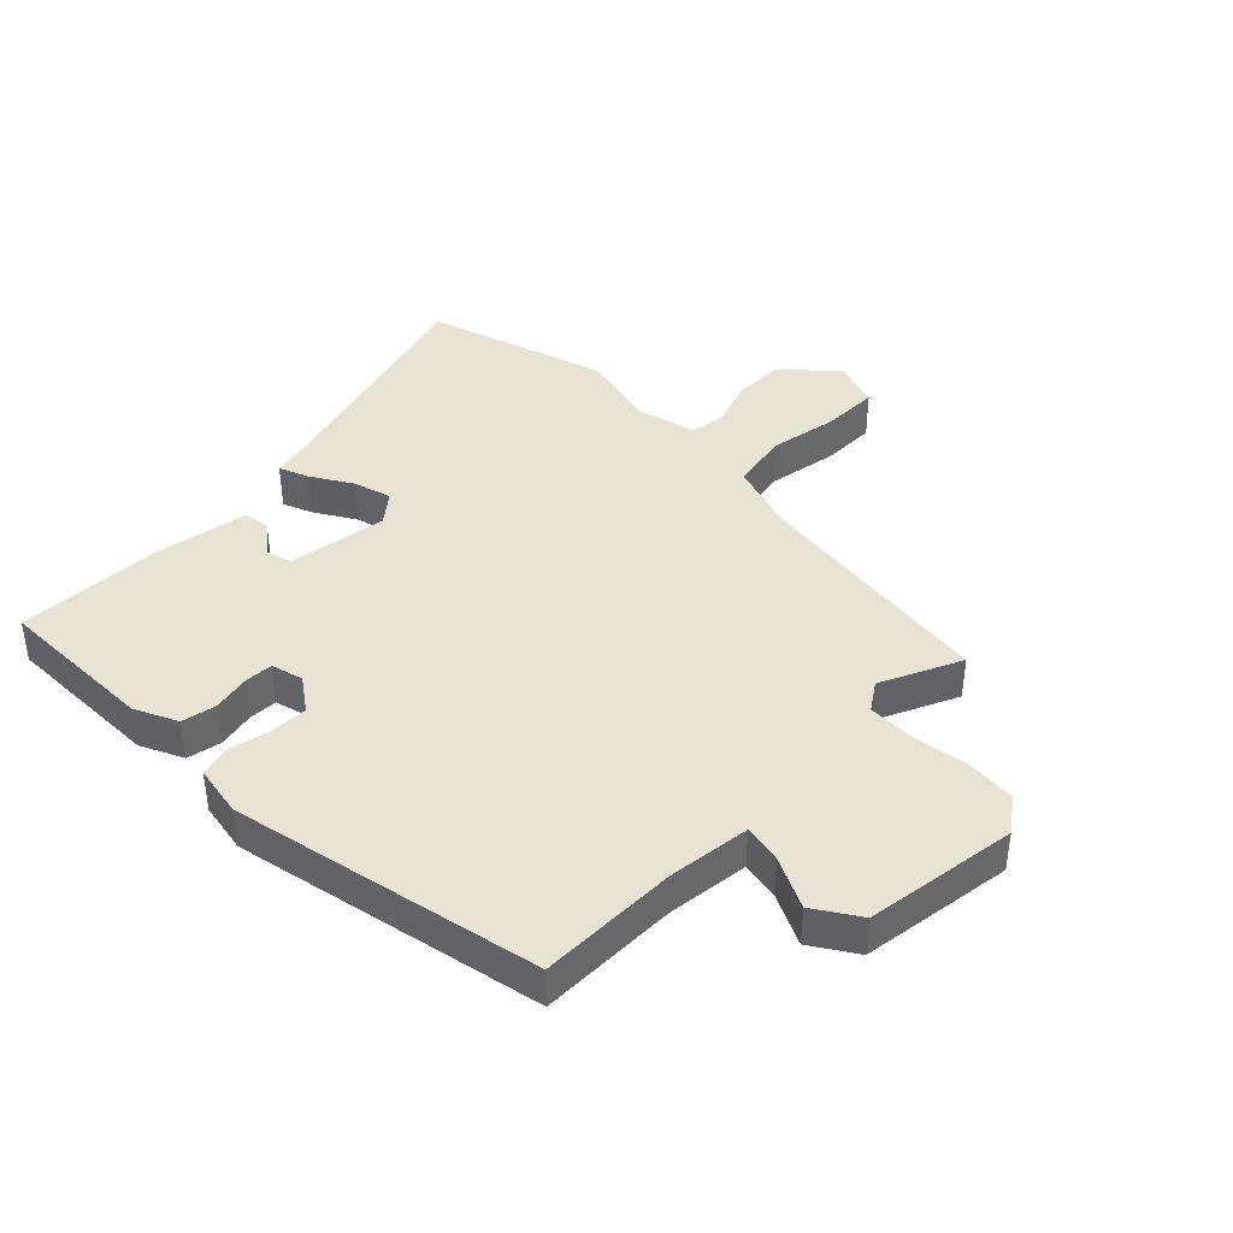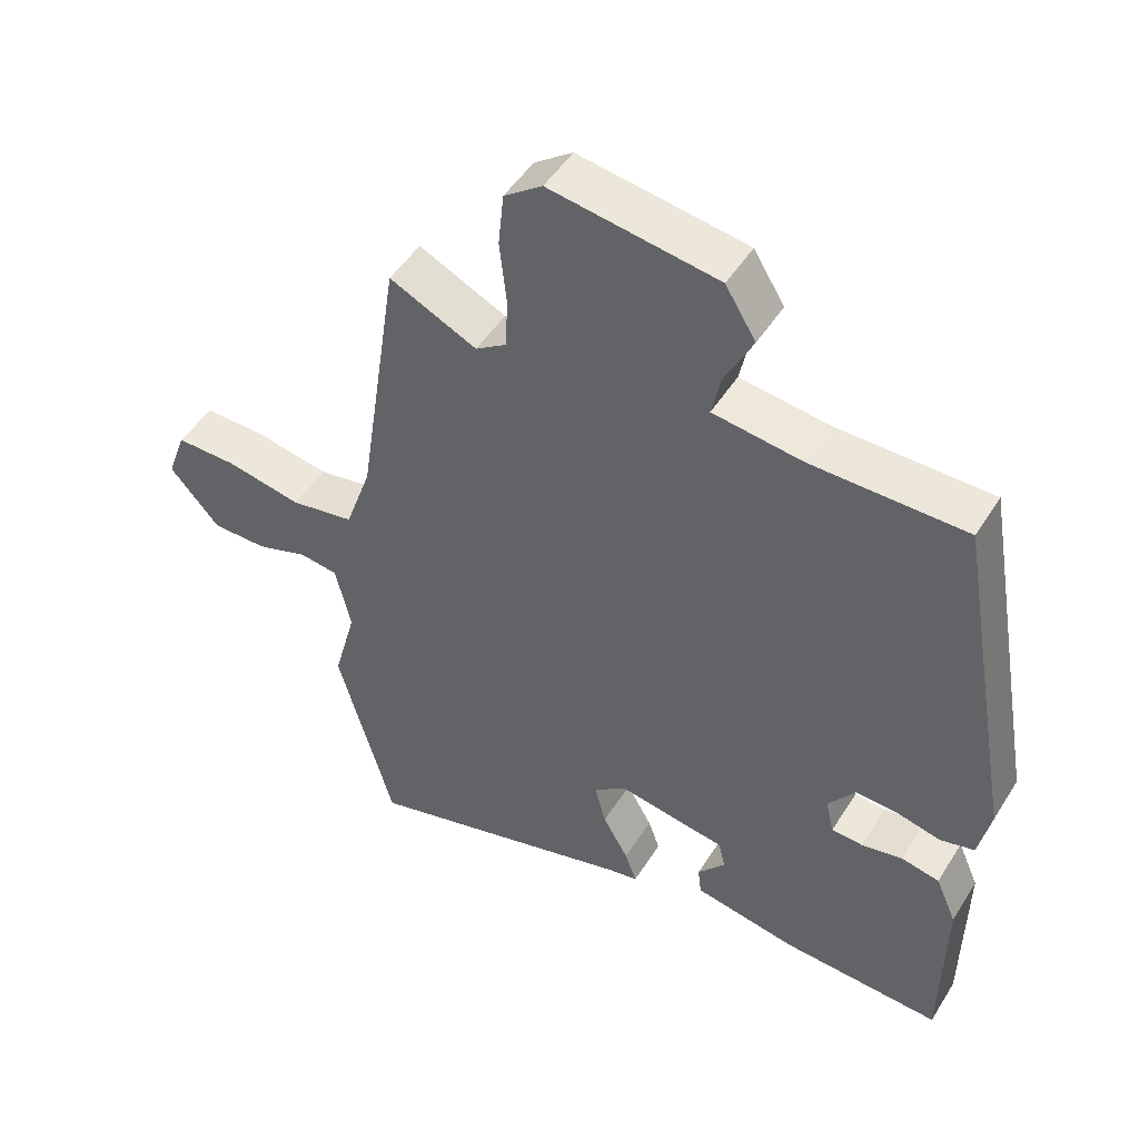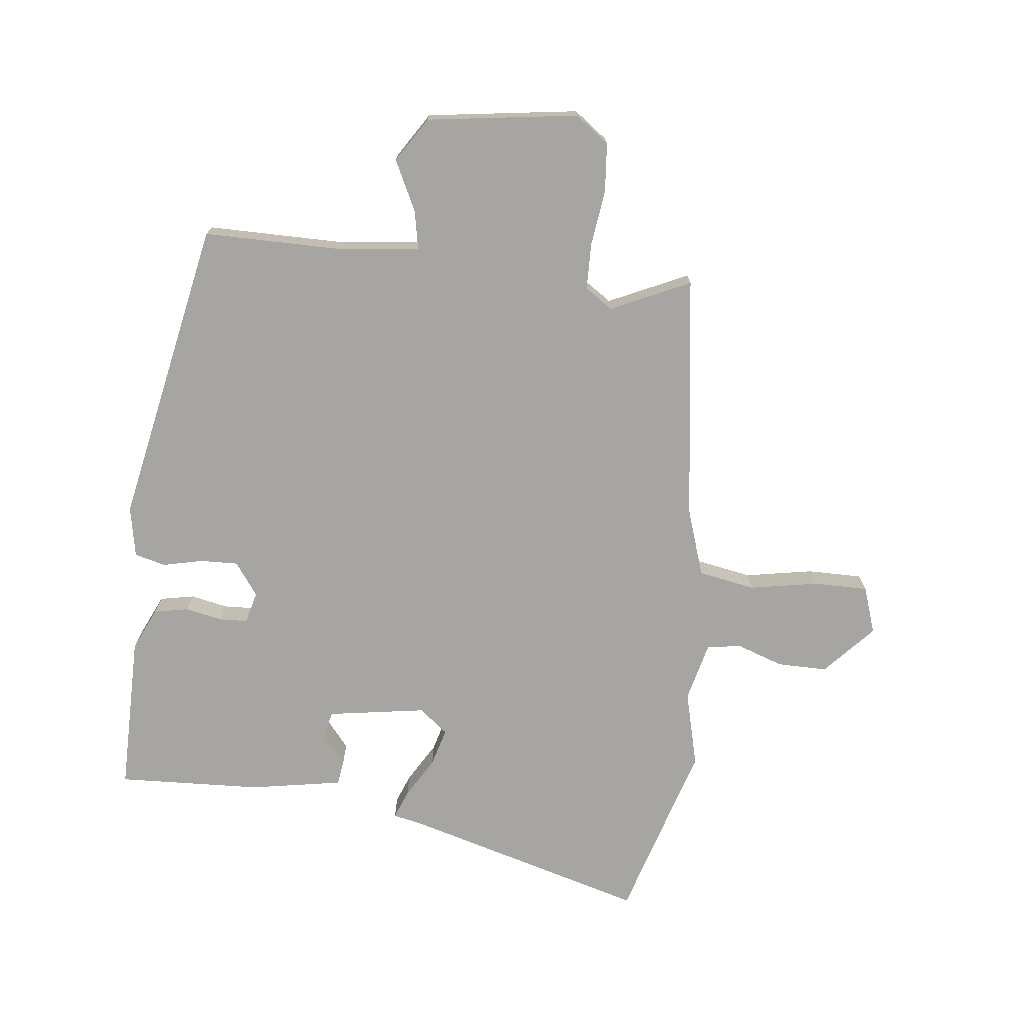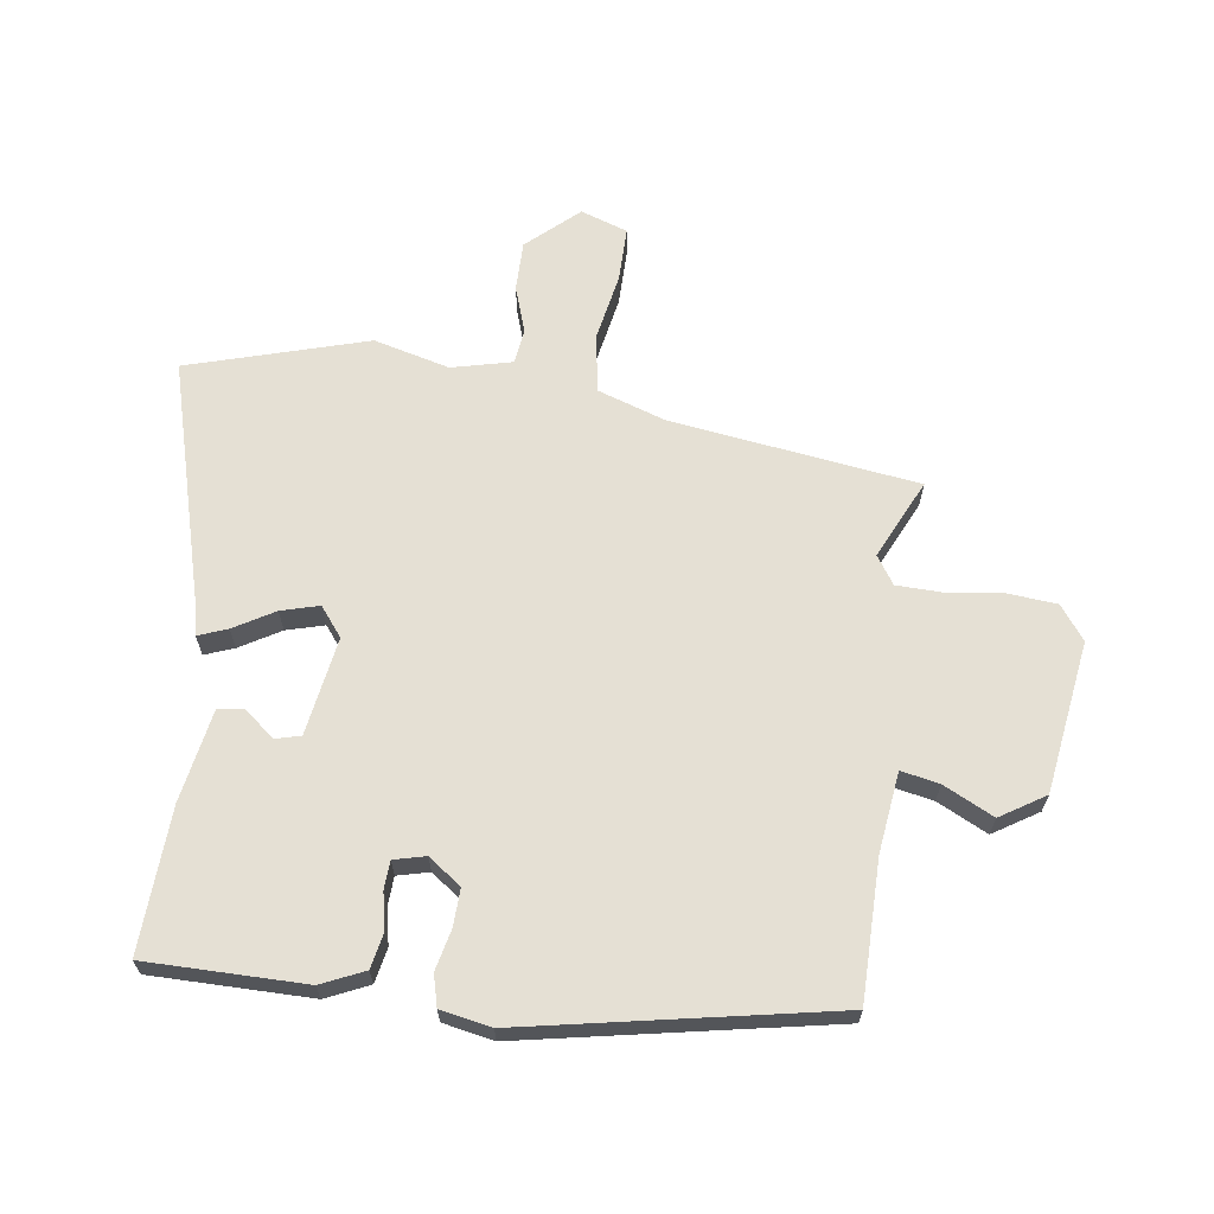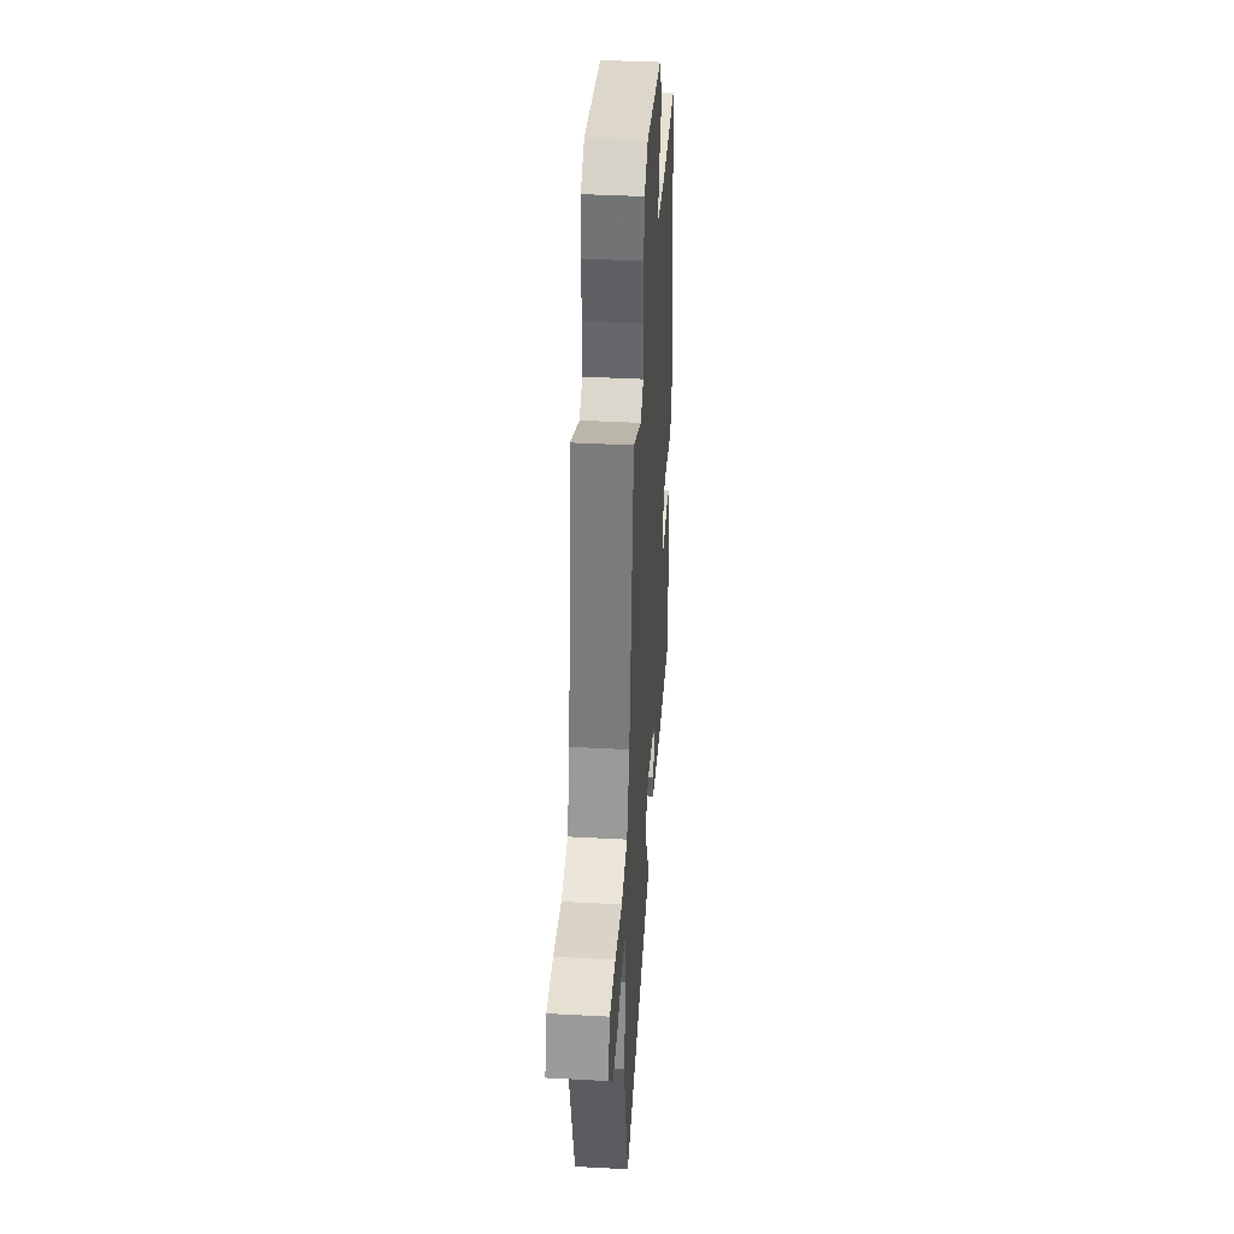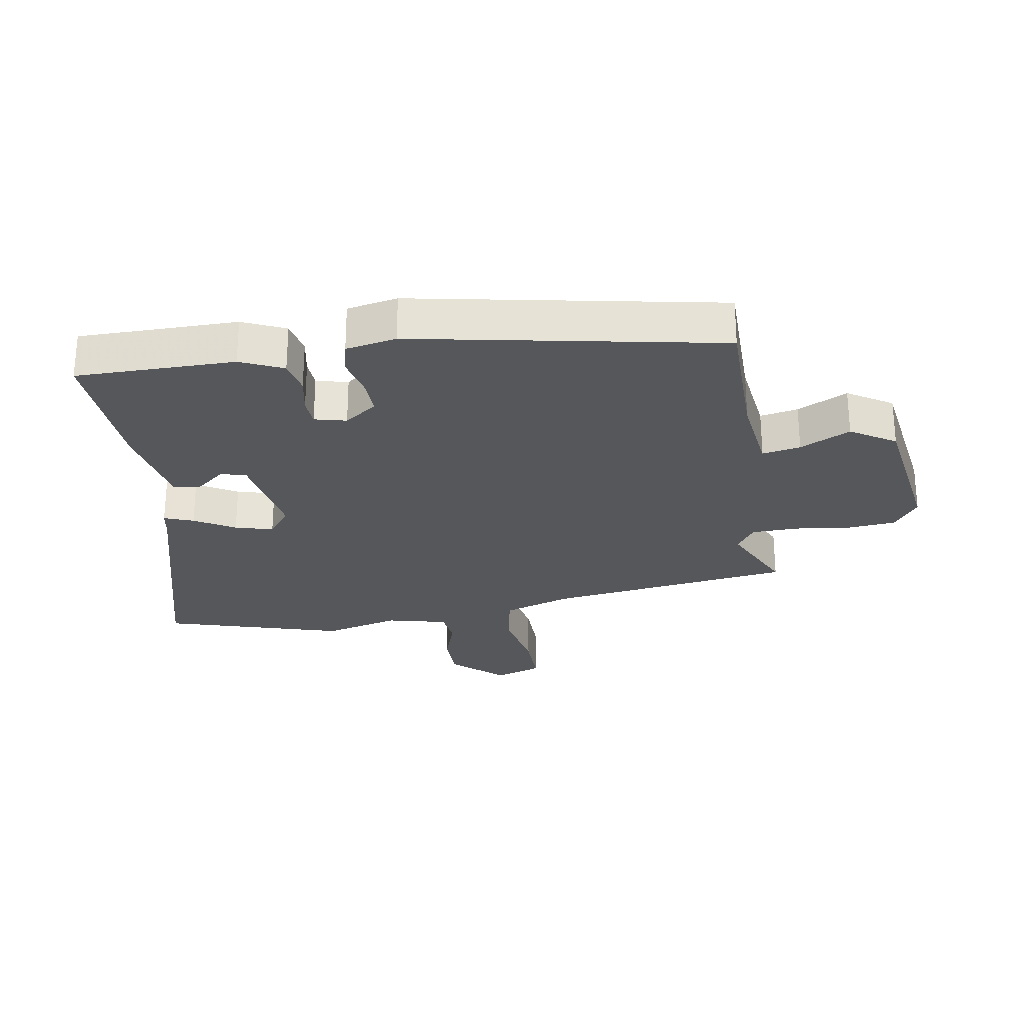
<metadata>
{"format":"obj","ext":"obj","renderer":"f3d","projection":"perspective","resolution":1024,"background":"white","views":[{"elev":41.1,"azim":-46.4,"up":"+Y"},{"elev":48.4,"azim":-149.3,"up":"+Z"},{"elev":-73.6,"azim":-7.6,"up":"+Y"},{"elev":65.5,"azim":-82.9,"up":"+Y"},{"elev":39.7,"azim":93.9,"up":"+Z"},{"elev":-26.6,"azim":-81.4,"up":"+Y"}]}
</metadata>
<code>
v 0.404 0.07 0.519
v 0.464 0.07 0.125
v 0.502 0.07 0.017
v 0.594 0.07 0.002
v 0.703 0.07 0.024
v 0.791 0.07 0.026
v 0.818 0.07 -0.049
v 0.746 0.07 -0.131
v 0.666 0.07 -0.132
v 0.592 0.07 -0.108
v 0.536 0.07 -0.116
v 0.514 0.07 -0.213
v 0.547 0.07 -0.334
v 0.466 0.07 -0.622
v 0.071 0.07 -0.519
v 0.027 0.07 -0.511
v 0.044 0.07 -0.464
v 0.081 0.07 -0.399
v 0.097 0.07 -0.338
v 0.05 0.07 -0.302
v -0.107 0.07 -0.33
v -0.117 0.07 -0.371
v -0.077 0.07 -0.418
v -0.082 0.07 -0.46
v -0.23 0.07 -0.489
v -0.461 0.07 -0.504
v -0.465 0.07 -0.249
v -0.435 0.07 -0.18
v -0.38 0.07 -0.168
v -0.32 0.07 -0.179
v -0.275 0.07 -0.176
v -0.263 0.07 -0.125
v -0.302 0.07 -0.073
v -0.362 0.07 -0.076
v -0.427 0.07 -0.092
v -0.477 0.07 -0.08
v -0.494 0.07 0.001
v -0.407 0.07 0.494
v -0.184 0.07 0.498
v -0.055 0.07 0.516
v -0.068 0.07 0.577
v -0.109 0.07 0.657
v -0.065 0.07 0.729
v 0.177 0.07 0.768
v 0.232 0.07 0.729
v 0.24 0.07 0.651
v 0.23 0.07 0.561
v 0.233 0.07 0.487
v 0.278 0.07 0.458
v 0.404 0 0.519
v 0.464 0 0.125
v 0.502 0 0.017
v 0.594 0 0.002
v 0.703 0 0.024
v 0.791 0 0.026
v 0.818 0 -0.049
v 0.746 0 -0.131
v 0.666 0 -0.132
v 0.592 0 -0.108
v 0.536 0 -0.116
v 0.514 0 -0.213
v 0.547 0 -0.334
v 0.466 0 -0.622
v 0.071 0 -0.519
v 0.027 0 -0.511
v 0.044 0 -0.464
v 0.081 0 -0.399
v 0.097 0 -0.338
v 0.05 0 -0.302
v -0.107 0 -0.33
v -0.117 0 -0.371
v -0.077 0 -0.418
v -0.082 0 -0.46
v -0.23 0 -0.489
v -0.461 0 -0.504
v -0.465 0 -0.249
v -0.435 0 -0.18
v -0.38 0 -0.168
v -0.32 0 -0.179
v -0.275 0 -0.176
v -0.263 0 -0.125
v -0.302 0 -0.073
v -0.362 0 -0.076
v -0.427 0 -0.092
v -0.477 0 -0.08
v -0.494 0 0.001
v -0.407 0 0.494
v -0.184 0 0.498
v -0.055 0 0.516
v -0.068 0 0.577
v -0.109 0 0.657
v -0.065 0 0.729
v 0.177 0 0.768
v 0.232 0 0.729
v 0.24 0 0.651
v 0.23 0 0.561
v 0.233 0 0.487
v 0.278 0 0.458
f 45 46 47
f 44 45 47
f 43 44 47
f 42 43 47
f 41 42 47
f 40 41 47 48
f 39 40 48 49
f 38 39 49
f 37 38 49
f 36 37 49
f 35 36 49
f 34 35 49
f 28 29 30
f 27 28 30
f 26 27 30
f 25 26 30
f 24 25 30
f 23 24 30
f 22 23 30
f 21 22 30 31
f 20 21 31 32
f 15 16 17 18
f 15 18 19
f 14 15 19
f 13 14 19
f 12 13 19
f 11 12 19 20
f 8 9 10
f 7 8 10
f 6 7 10
f 5 6 10
f 4 5 10
f 3 4 10 11
f 20 32 33
f 11 20 33
f 3 11 33
f 2 3 33
f 33 34 49
f 2 33 49
f 1 2 49
f 96 95 94
f 96 94 93
f 96 93 92
f 96 92 91
f 96 91 90
f 97 96 90 89
f 98 97 89 88
f 98 88 87
f 98 87 86
f 98 86 85
f 98 85 84
f 98 84 83
f 79 78 77
f 79 77 76
f 79 76 75
f 79 75 74
f 79 74 73
f 79 73 72
f 79 72 71
f 80 79 71 70
f 81 80 70 69
f 67 66 65 64
f 68 67 64
f 68 64 63
f 68 63 62
f 68 62 61
f 69 68 61 60
f 59 58 57
f 59 57 56
f 59 56 55
f 59 55 54
f 59 54 53
f 60 59 53 52
f 82 81 69
f 82 69 60
f 82 60 52
f 82 52 51
f 98 83 82
f 98 82 51
f 98 51 50
f 1 50 51 2
f 2 51 52 3
f 3 52 53 4
f 4 53 54 5
f 5 54 55 6
f 6 55 56 7
f 7 56 57 8
f 8 57 58 9
f 9 58 59 10
f 10 59 60 11
f 11 60 61 12
f 12 61 62 13
f 13 62 63 14
f 14 63 64 15
f 15 64 65 16
f 16 65 66 17
f 17 66 67 18
f 18 67 68 19
f 19 68 69 20
f 20 69 70 21
f 21 70 71 22
f 22 71 72 23
f 23 72 73 24
f 24 73 74 25
f 25 74 75 26
f 26 75 76 27
f 27 76 77 28
f 28 77 78 29
f 29 78 79 30
f 30 79 80 31
f 31 80 81 32
f 32 81 82 33
f 33 82 83 34
f 34 83 84 35
f 35 84 85 36
f 36 85 86 37
f 37 86 87 38
f 38 87 88 39
f 39 88 89 40
f 40 89 90 41
f 41 90 91 42
f 42 91 92 43
f 43 92 93 44
f 44 93 94 45
f 45 94 95 46
f 46 95 96 47
f 47 96 97 48
f 48 97 98 49
f 49 98 50 1

</code>
